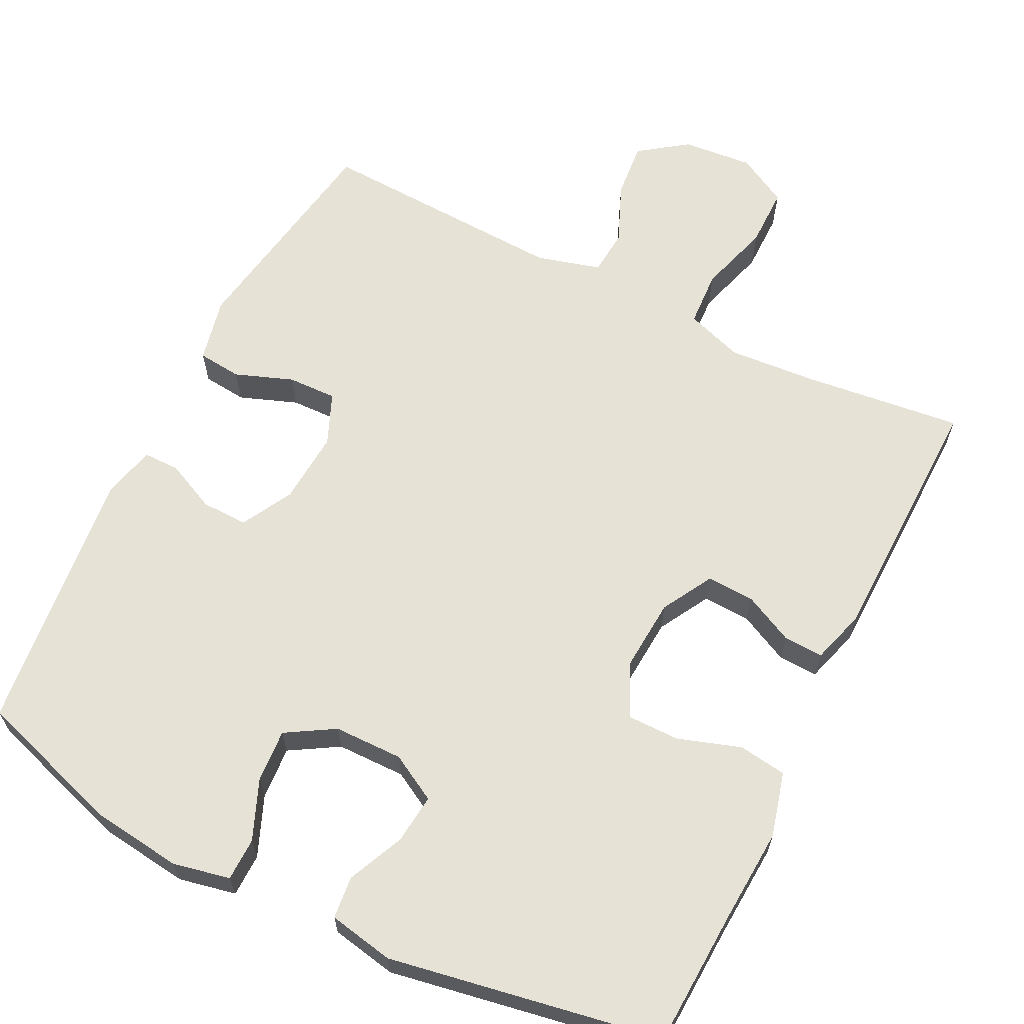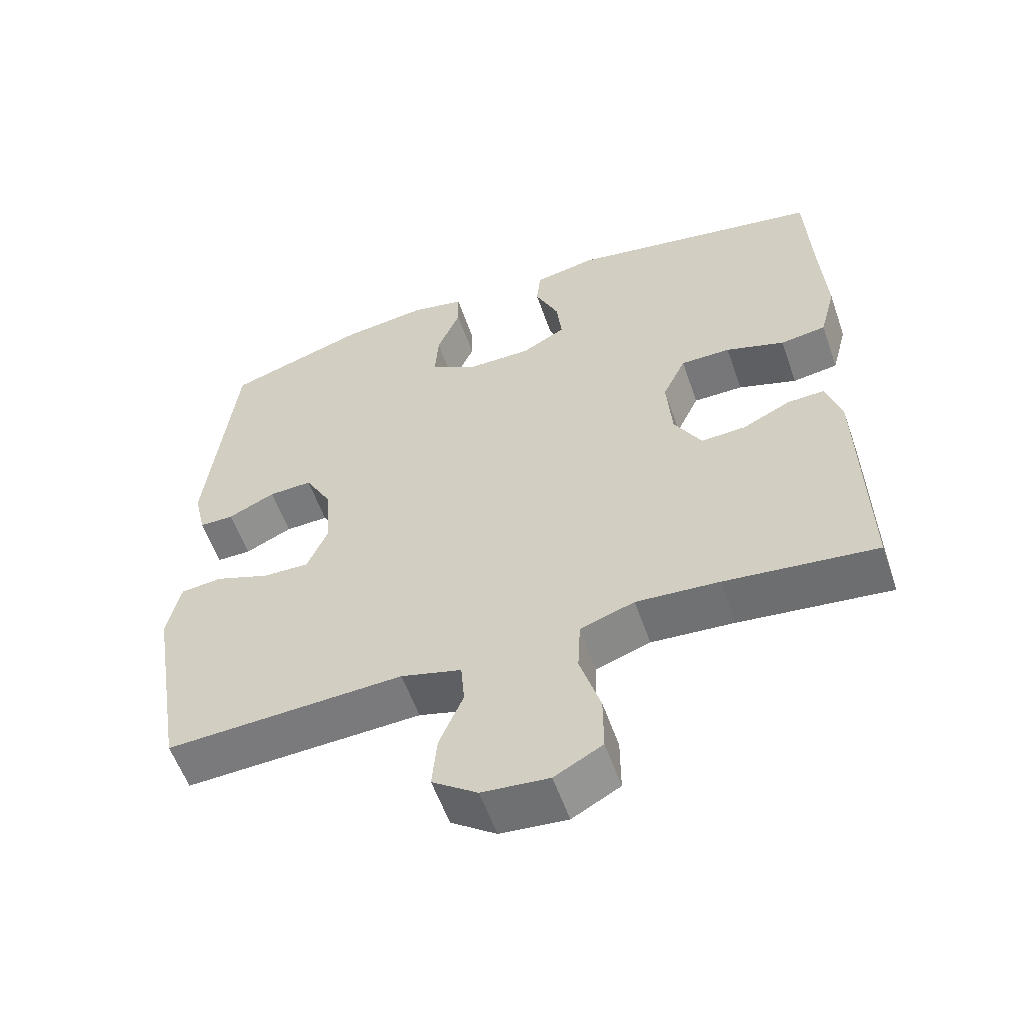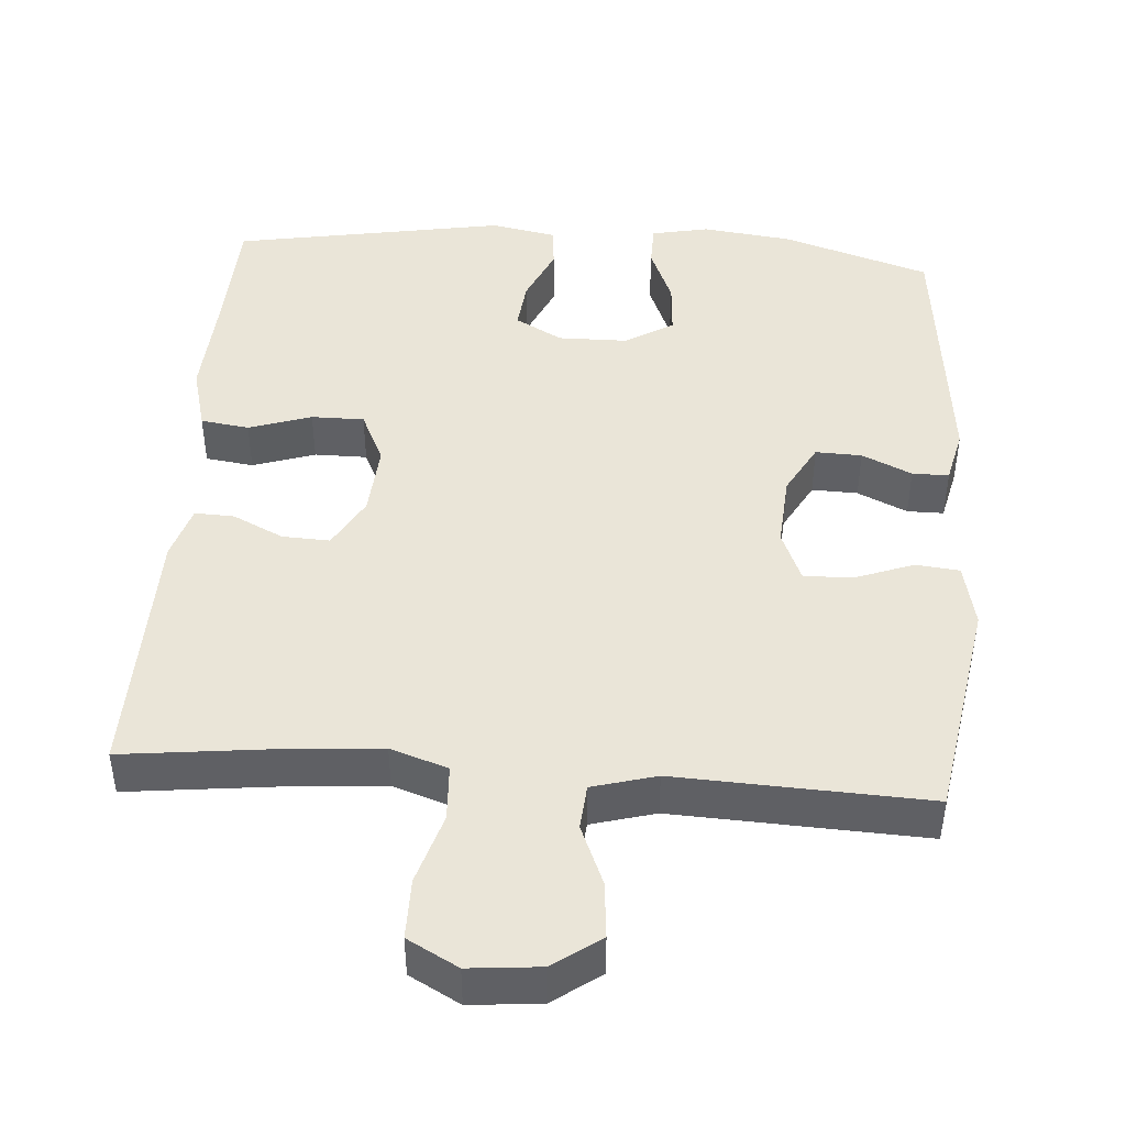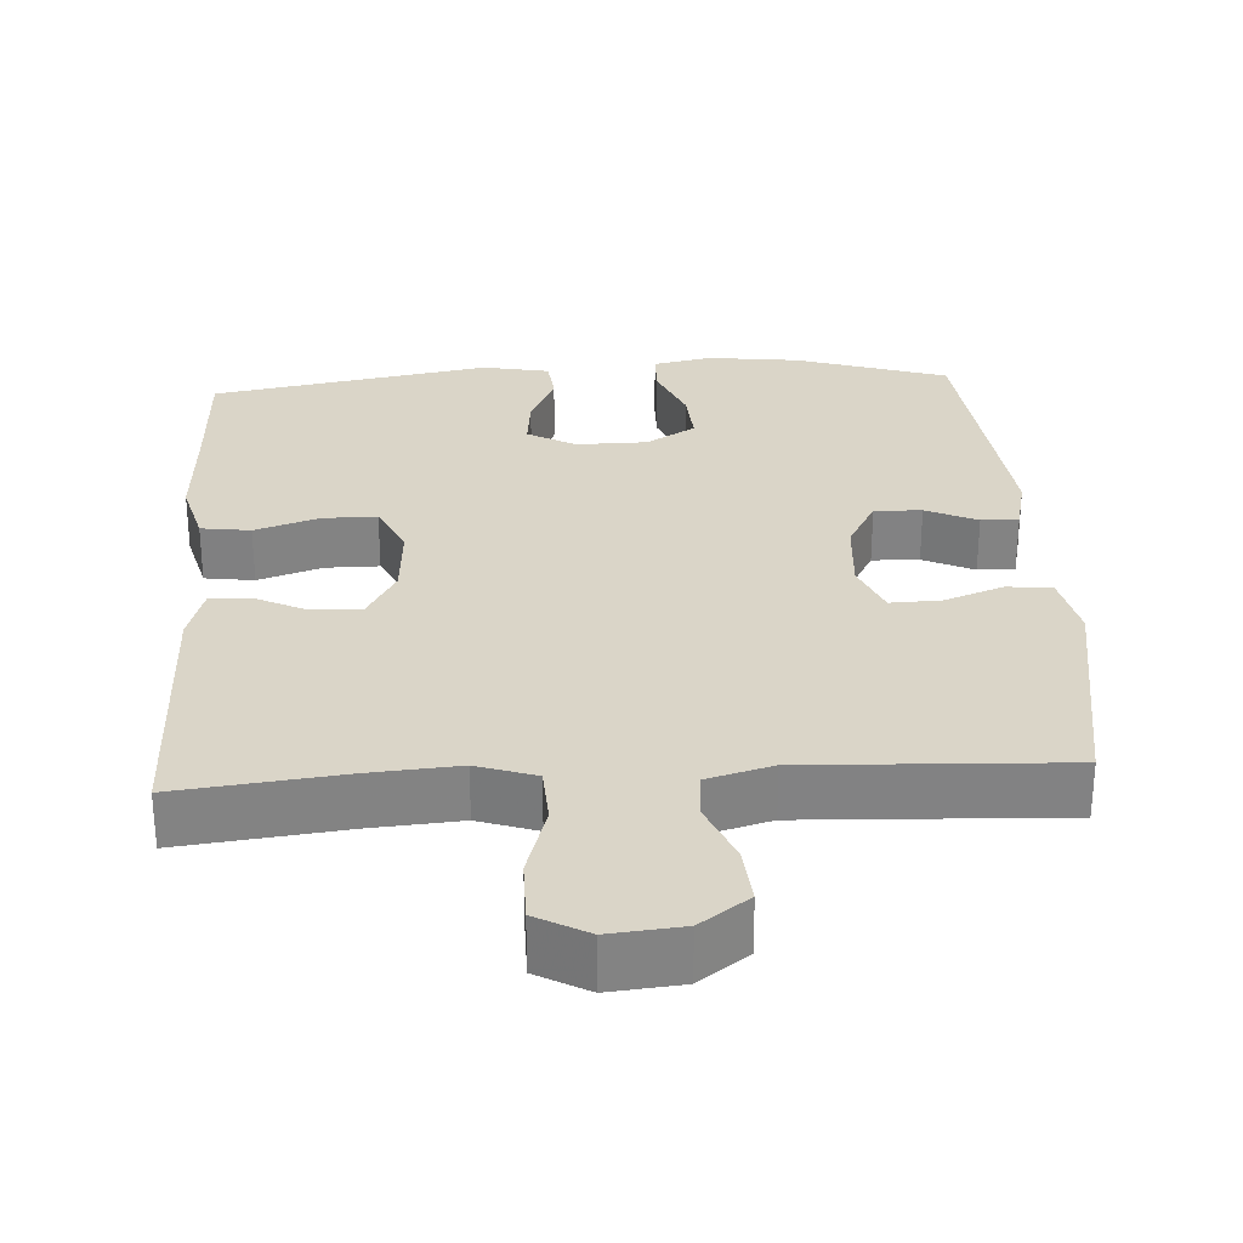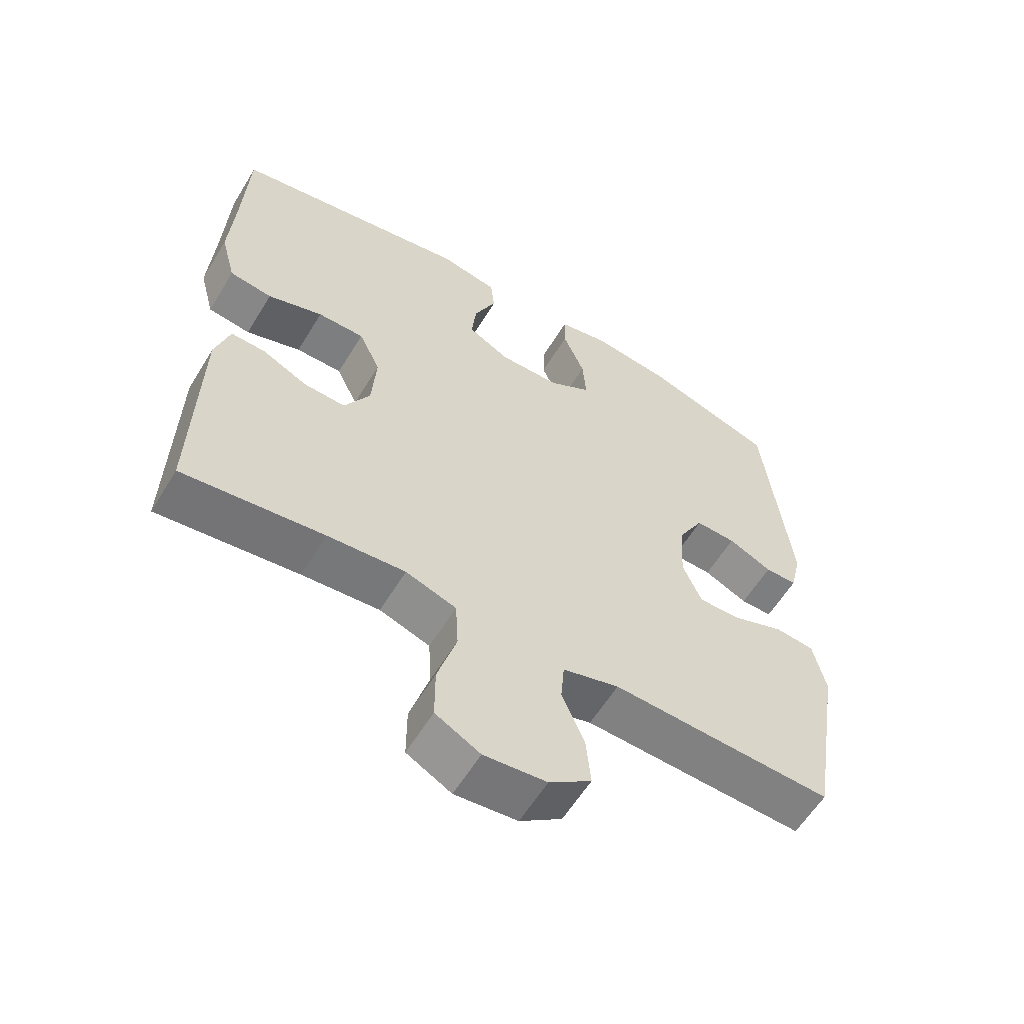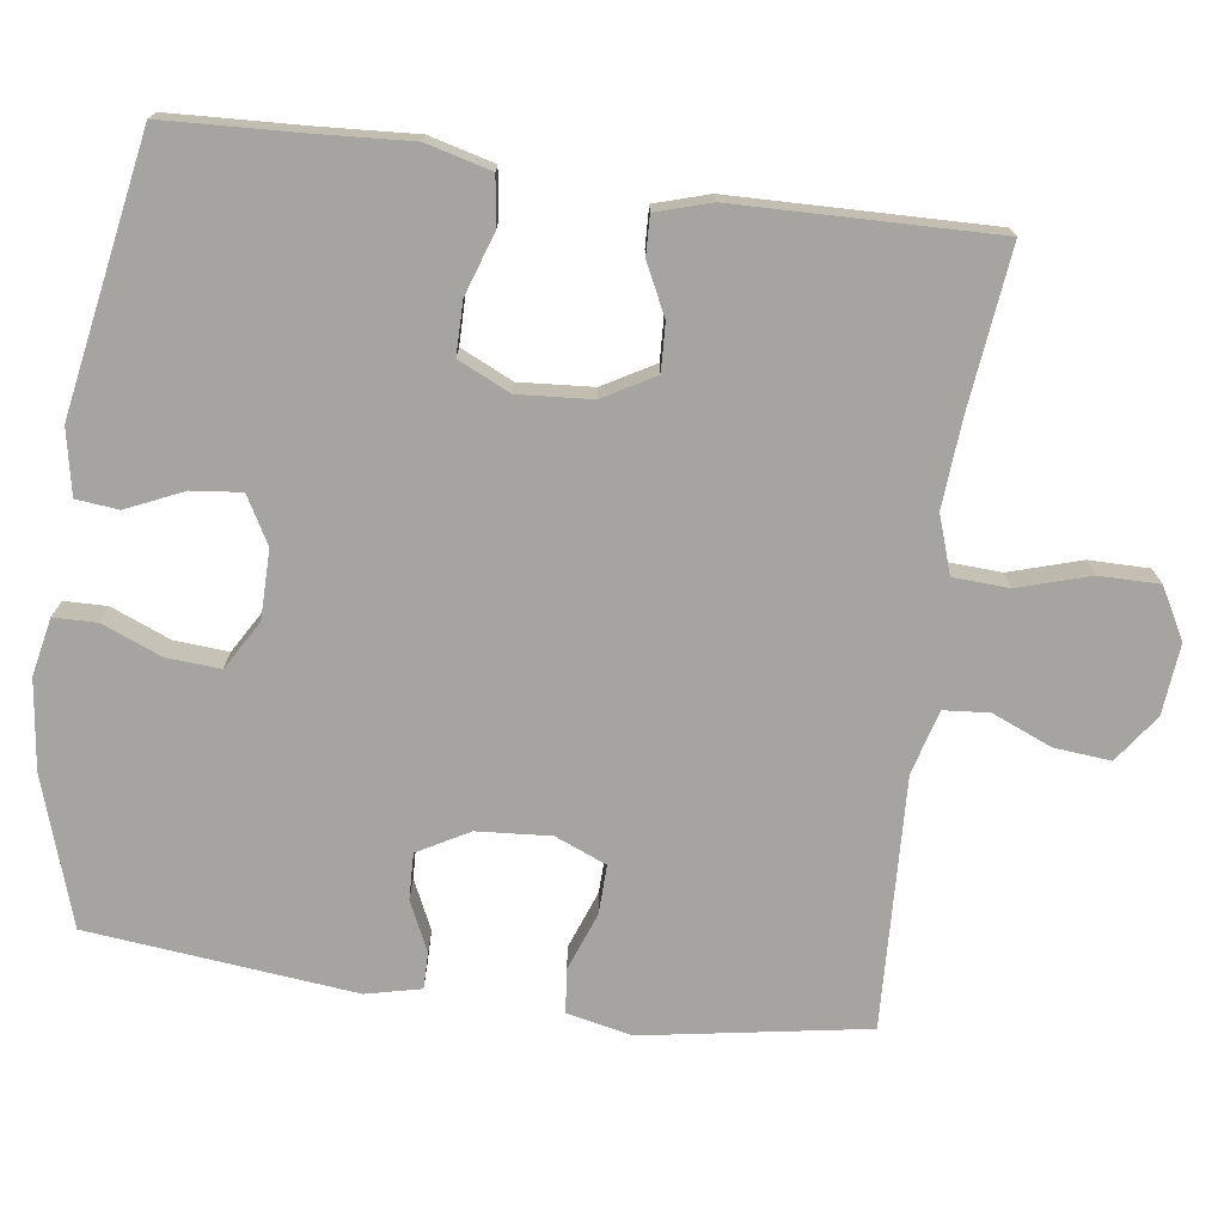
<metadata>
{"format":"obj","ext":"obj","renderer":"f3d","projection":"perspective","resolution":1024,"background":"white","views":[{"elev":64.0,"azim":26.5,"up":"+Y"},{"elev":-57.2,"azim":19.2,"up":"+Z"},{"elev":45.0,"azim":-175.8,"up":"+Y"},{"elev":29.3,"azim":176.6,"up":"+Y"},{"elev":-59.3,"azim":148.8,"up":"+Z"},{"elev":-73.5,"azim":82.3,"up":"+Y"}]}
</metadata>
<code>
v -0.5 0.07 -0.5
v -0.55 0.07 -0.199
v -0.531 0.07 -0.112
v -0.472 0.07 -0.106
v -0.394 0.07 -0.135
v -0.328 0.07 -0.137
v -0.299 0.07 -0.068
v -0.306 0.07 0.031
v -0.344 0.07 0.1
v -0.406 0.07 0.098
v -0.473 0.07 0.067
v -0.522 0.07 0.067
v -0.539 0.07 0.141
v -0.5 0.07 0.5
v -0.301 0.07 0.564
v -0.18 0.07 0.579
v -0.103 0.07 0.563
v -0.102 0.07 0.505
v -0.135 0.07 0.425
v -0.14 0.07 0.353
v -0.075 0.07 0.314
v 0.018 0.07 0.313
v 0.081 0.07 0.348
v 0.074 0.07 0.415
v 0.04 0.07 0.491
v 0.046 0.07 0.548
v 0.134 0.07 0.565
v 0.5 0.07 0.5
v 0.508 0.07 0.321
v 0.516 0.07 0.189
v 0.493 0.07 0.102
v 0.428 0.07 0.093
v 0.344 0.07 0.121
v 0.273 0.07 0.121
v 0.24 0.07 0.051
v 0.247 0.07 -0.048
v 0.286 0.07 -0.117
v 0.35 0.07 -0.114
v 0.418 0.07 -0.081
v 0.471 0.07 -0.079
v 0.493 0.07 -0.152
v 0.5 0.07 -0.5
v 0.285 0.07 -0.475
v 0.167 0.07 -0.466
v 0.09 0.07 -0.492
v 0.086 0.07 -0.567
v 0.115 0.07 -0.663
v 0.115 0.07 -0.744
v 0.047 0.07 -0.781
v -0.048 0.07 -0.772
v -0.112 0.07 -0.726
v -0.105 0.07 -0.651
v -0.071 0.07 -0.57
v -0.076 0.07 -0.509
v -0.162 0.07 -0.485
v -0.5 0 -0.5
v -0.55 0 -0.199
v -0.531 0 -0.112
v -0.472 0 -0.106
v -0.394 0 -0.135
v -0.328 0 -0.137
v -0.299 0 -0.068
v -0.306 0 0.031
v -0.344 0 0.1
v -0.406 0 0.098
v -0.473 0 0.067
v -0.522 0 0.067
v -0.539 0 0.141
v -0.5 0 0.5
v -0.301 0 0.564
v -0.18 0 0.579
v -0.103 0 0.563
v -0.102 0 0.505
v -0.135 0 0.425
v -0.14 0 0.353
v -0.075 0 0.314
v 0.018 0 0.313
v 0.081 0 0.348
v 0.074 0 0.415
v 0.04 0 0.491
v 0.046 0 0.548
v 0.134 0 0.565
v 0.5 0 0.5
v 0.508 0 0.321
v 0.516 0 0.189
v 0.493 0 0.102
v 0.428 0 0.093
v 0.344 0 0.121
v 0.273 0 0.121
v 0.24 0 0.051
v 0.247 0 -0.048
v 0.286 0 -0.117
v 0.35 0 -0.114
v 0.418 0 -0.081
v 0.471 0 -0.079
v 0.493 0 -0.152
v 0.5 0 -0.5
v 0.285 0 -0.475
v 0.167 0 -0.466
v 0.09 0 -0.492
v 0.086 0 -0.567
v 0.115 0 -0.663
v 0.115 0 -0.744
v 0.047 0 -0.781
v -0.048 0 -0.772
v -0.112 0 -0.726
v -0.105 0 -0.651
v -0.071 0 -0.57
v -0.076 0 -0.509
v -0.162 0 -0.485
f 51 52 53
f 50 51 53
f 49 50 53
f 48 49 53
f 47 48 53
f 46 47 53
f 45 46 53 54
f 44 45 54 55
f 41 42 43
f 40 41 43
f 39 40 43
f 38 39 43
f 37 38 43 44
f 55 1 2
f 44 55 2
f 37 44 2
f 36 37 2
f 31 32 33
f 30 31 33
f 29 30 33
f 29 33 34
f 28 29 34
f 27 28 34
f 26 27 34
f 25 26 34
f 24 25 34
f 23 24 34 35
f 17 18 19
f 16 17 19
f 15 16 19
f 14 15 19
f 13 14 19
f 12 13 19
f 11 12 19
f 10 11 19
f 9 10 19 20
f 8 9 20 21
f 2 3 4 5
f 2 5 6
f 36 2 6
f 36 6 7
f 35 36 7
f 23 35 7
f 22 23 7
f 7 8 21 22
f 108 107 106
f 108 106 105
f 108 105 104
f 108 104 103
f 108 103 102
f 108 102 101
f 109 108 101 100
f 110 109 100 99
f 98 97 96
f 98 96 95
f 98 95 94
f 98 94 93
f 99 98 93 92
f 57 56 110
f 57 110 99
f 57 99 92
f 57 92 91
f 88 87 86
f 88 86 85
f 88 85 84
f 89 88 84
f 89 84 83
f 89 83 82
f 89 82 81
f 89 81 80
f 89 80 79
f 90 89 79 78
f 74 73 72
f 74 72 71
f 74 71 70
f 74 70 69
f 74 69 68
f 74 68 67
f 74 67 66
f 74 66 65
f 75 74 65 64
f 76 75 64 63
f 60 59 58 57
f 61 60 57
f 61 57 91
f 62 61 91
f 62 91 90
f 62 90 78
f 62 78 77
f 77 76 63 62
f 1 56 57 2
f 2 57 58 3
f 3 58 59 4
f 4 59 60 5
f 5 60 61 6
f 6 61 62 7
f 7 62 63 8
f 8 63 64 9
f 9 64 65 10
f 10 65 66 11
f 11 66 67 12
f 12 67 68 13
f 13 68 69 14
f 14 69 70 15
f 15 70 71 16
f 16 71 72 17
f 17 72 73 18
f 18 73 74 19
f 19 74 75 20
f 20 75 76 21
f 21 76 77 22
f 22 77 78 23
f 23 78 79 24
f 24 79 80 25
f 25 80 81 26
f 26 81 82 27
f 27 82 83 28
f 28 83 84 29
f 29 84 85 30
f 30 85 86 31
f 31 86 87 32
f 32 87 88 33
f 33 88 89 34
f 34 89 90 35
f 35 90 91 36
f 36 91 92 37
f 37 92 93 38
f 38 93 94 39
f 39 94 95 40
f 40 95 96 41
f 41 96 97 42
f 42 97 98 43
f 43 98 99 44
f 44 99 100 45
f 45 100 101 46
f 46 101 102 47
f 47 102 103 48
f 48 103 104 49
f 49 104 105 50
f 50 105 106 51
f 51 106 107 52
f 52 107 108 53
f 53 108 109 54
f 54 109 110 55
f 55 110 56 1

</code>
